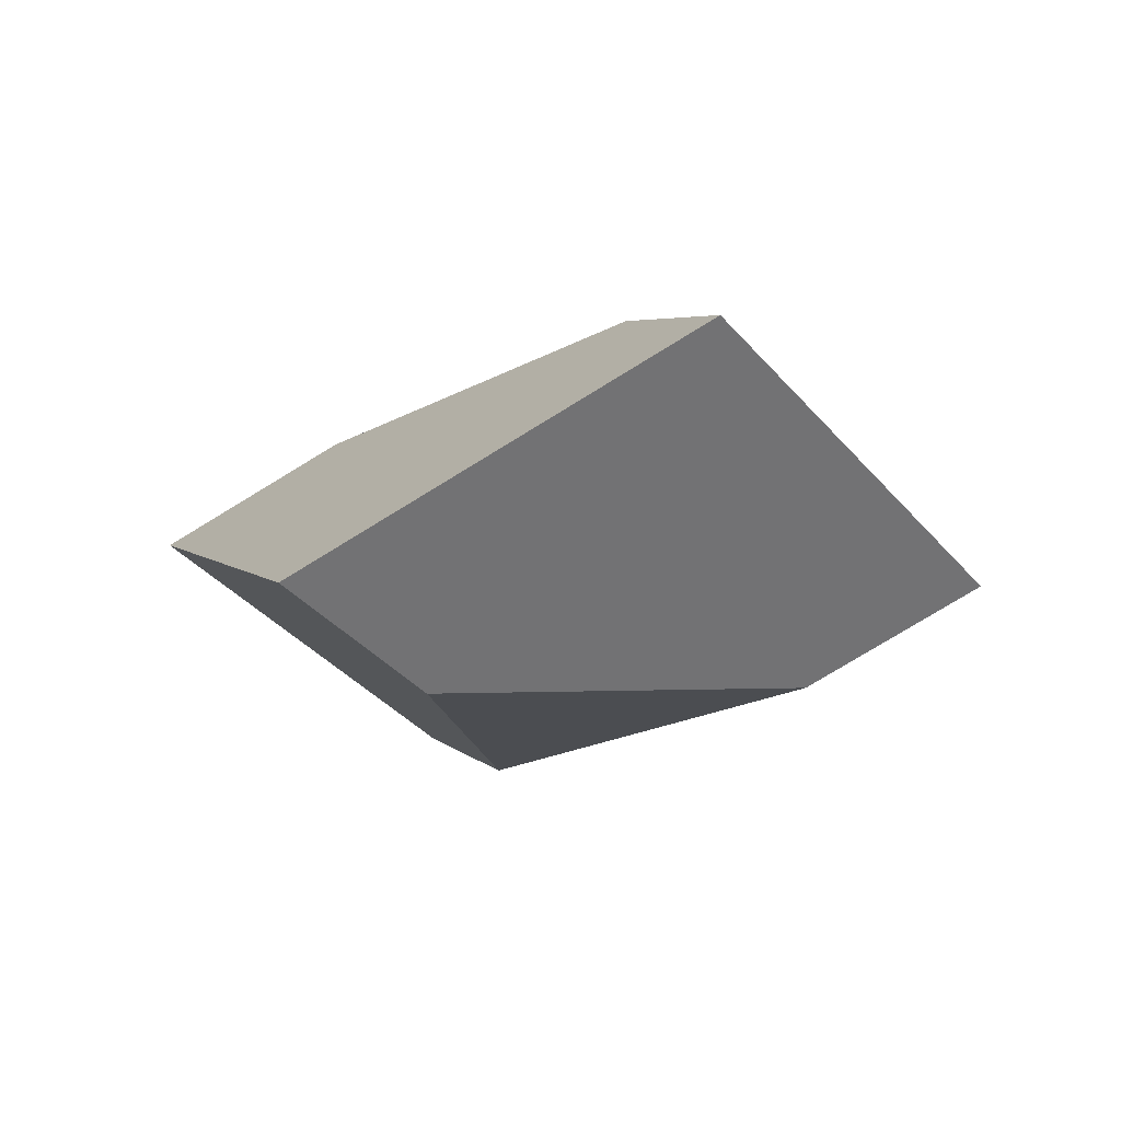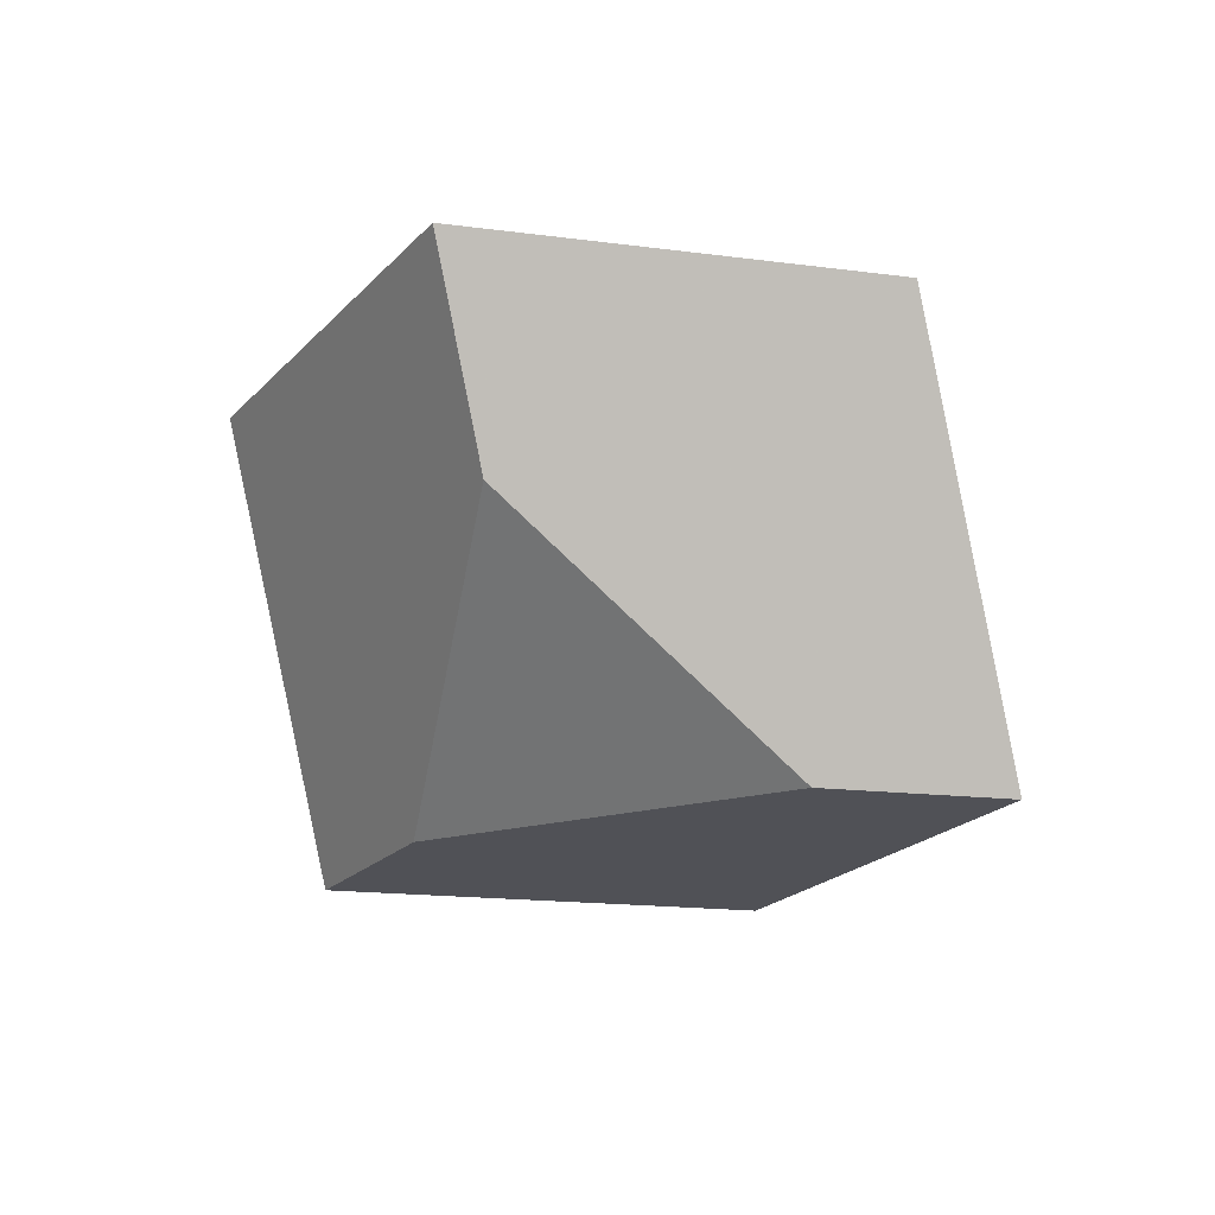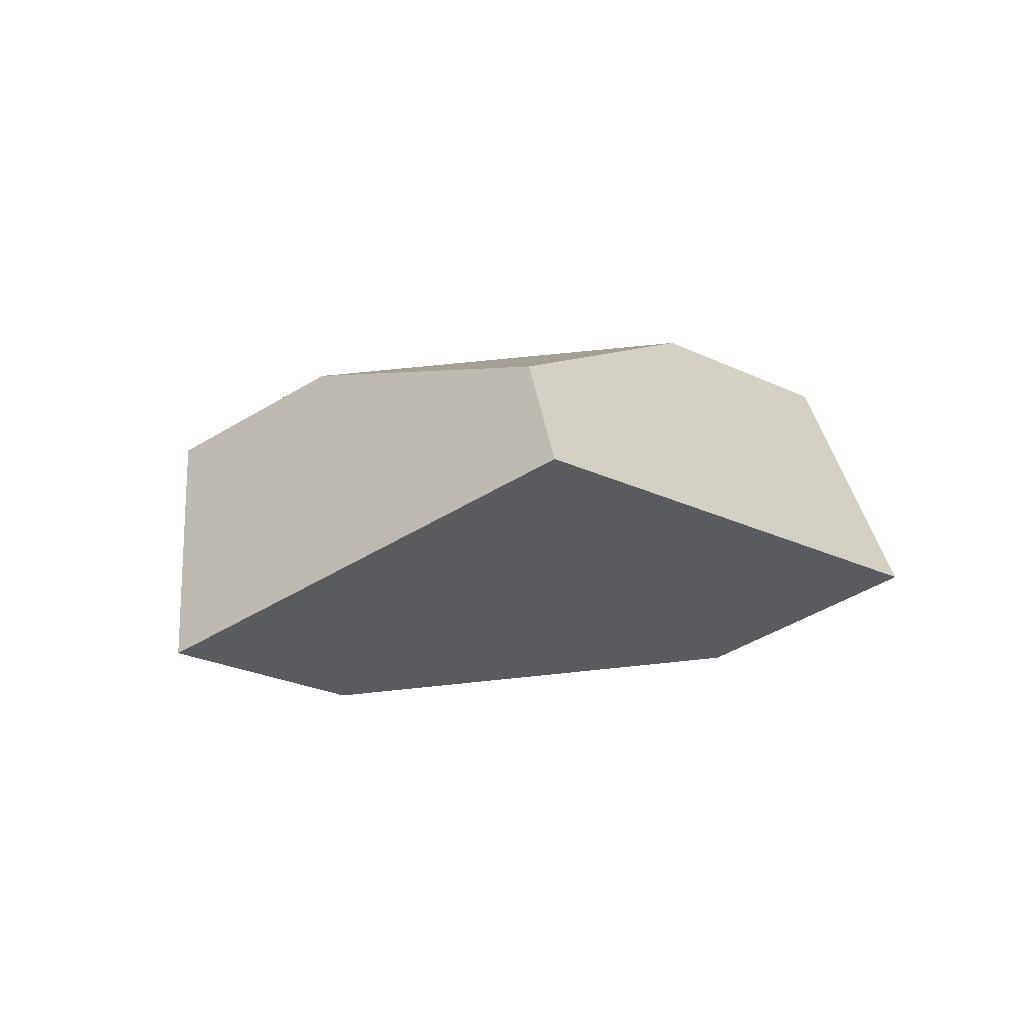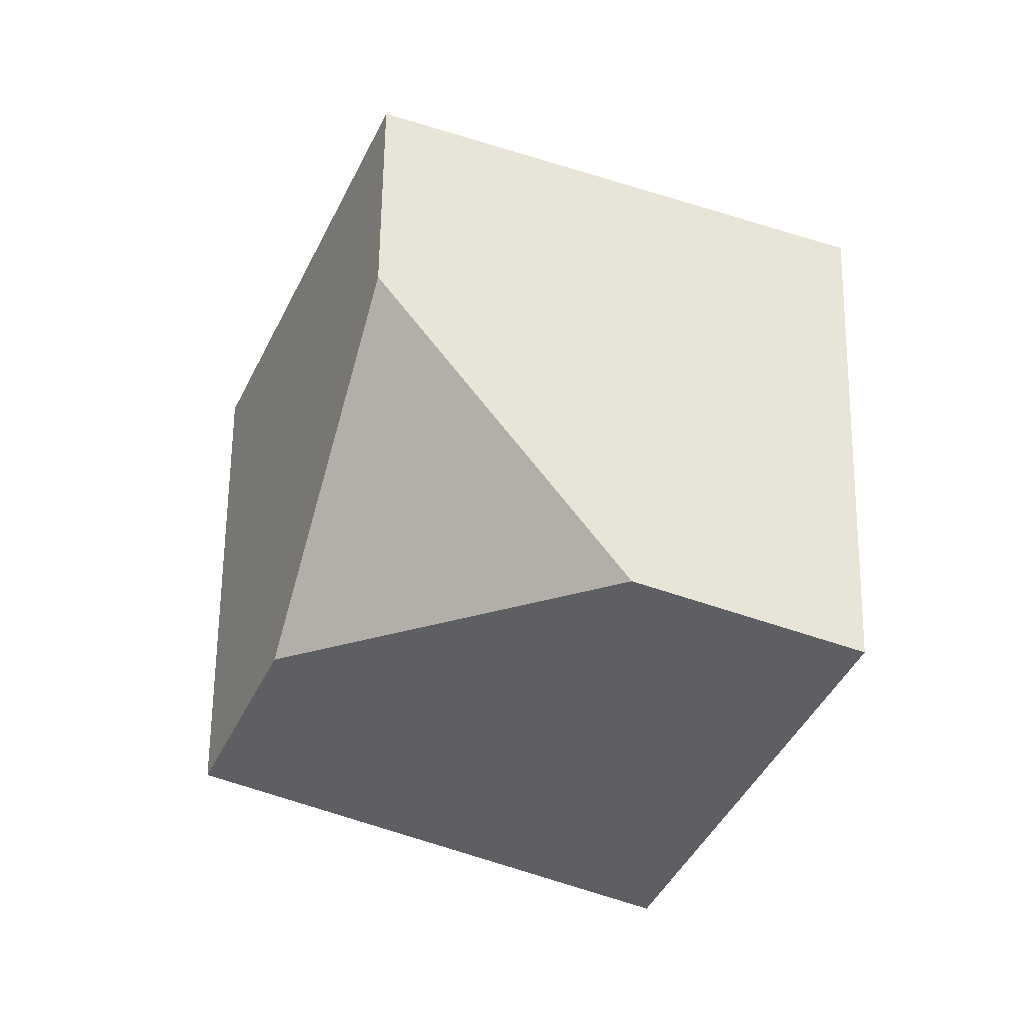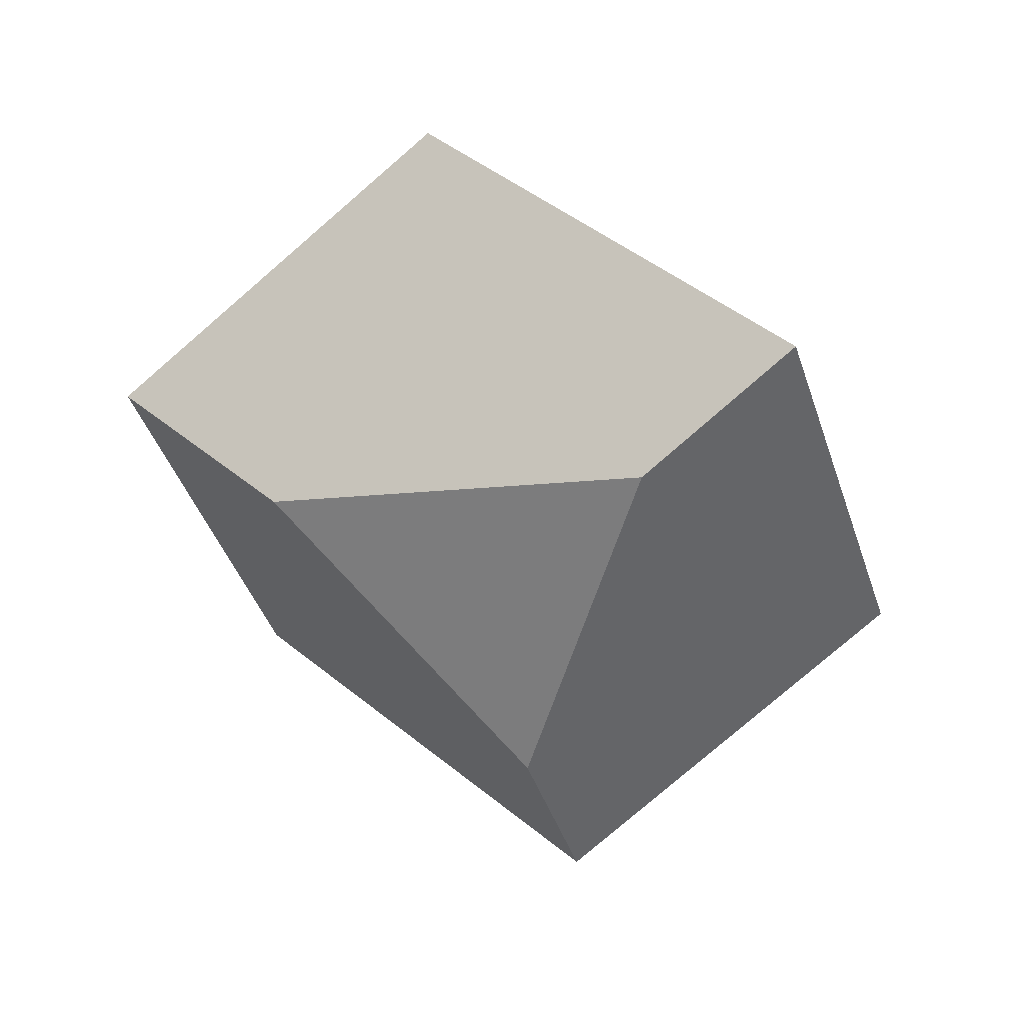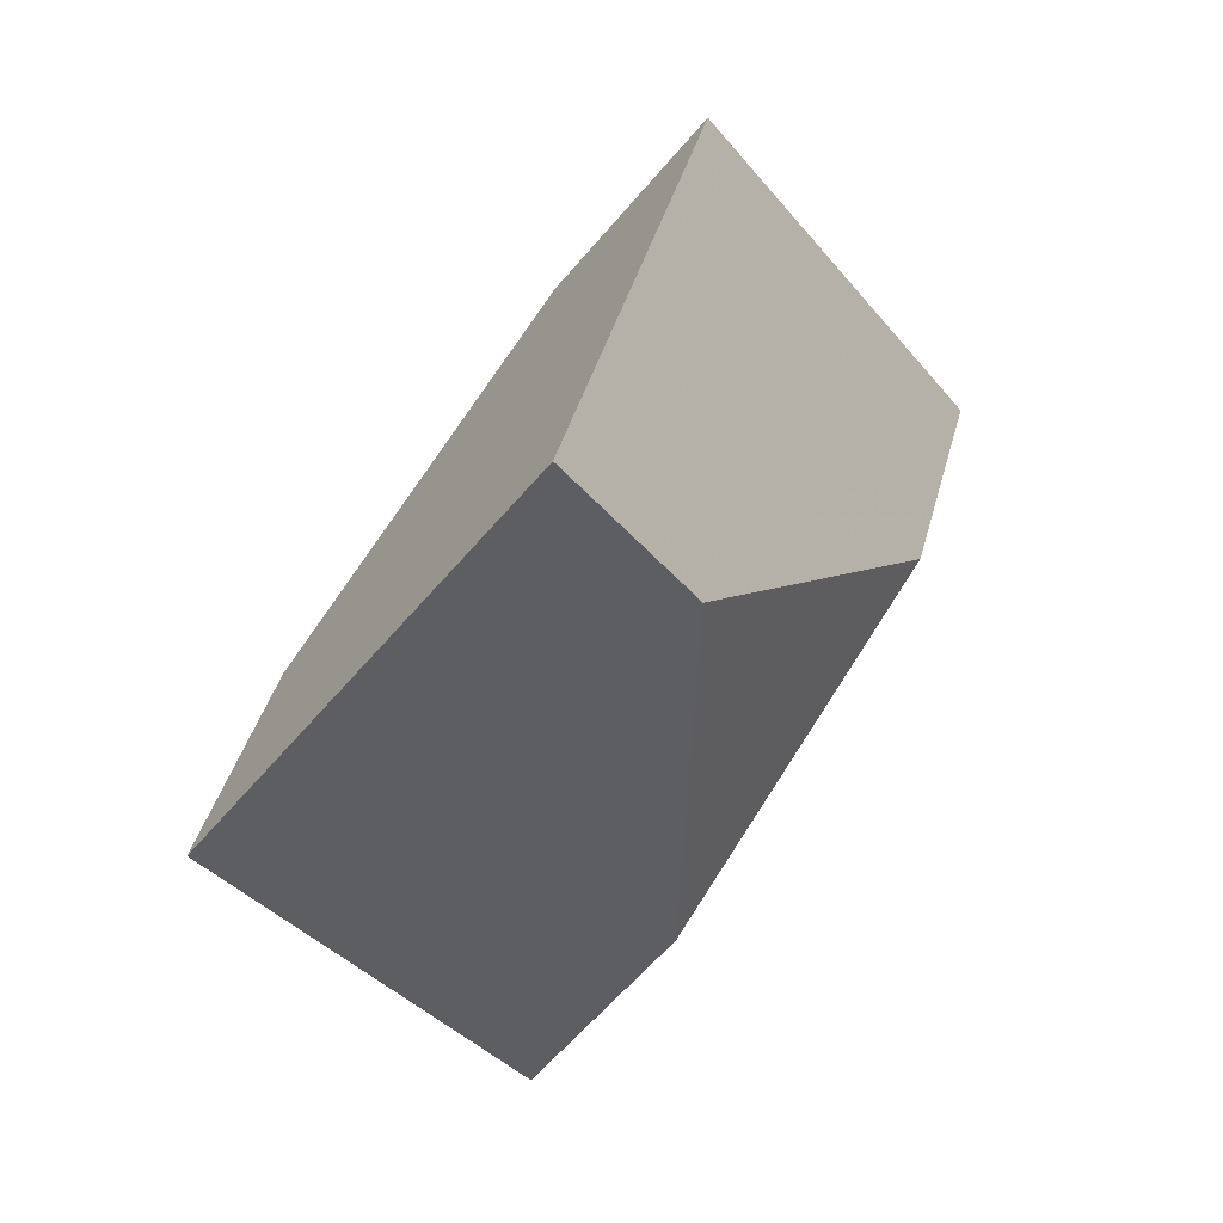
<metadata>
{"format":"obj","ext":"obj","renderer":"f3d","projection":"perspective","resolution":1024,"background":"white","views":[{"elev":-30.1,"azim":-96.8,"up":"+Y"},{"elev":-50.9,"azim":122.2,"up":"+Y"},{"elev":19.9,"azim":39.2,"up":"+Y"},{"elev":5.8,"azim":42.3,"up":"+Z"},{"elev":-67.8,"azim":174.8,"up":"+Y"},{"elev":58.3,"azim":-40.8,"up":"+Z"}]}
</metadata>
<code>
v -0.4529 0.08997 -0.1865
v -0.5198 0.07188 -0.2047
v -0.5448 0.07727 -0.2299
v -0.476 0.1227 -0.252
v -0.4217 0.1112 -0.1974
v -0.5449 0.1322 -0.1743
v -0.4901 0.1387 -0.2219
v -0.5758 0.1121 -0.1641
v -0.5057 0.08422 -0.1372
v -0.5188 0.09939 -0.1078
v -0.4763 0.1506 -0.1573
v -0.4507 0.1449 -0.1322
f 1 2 3
f 1 3 4
f 1 4 5
f 6 7 4
f 6 4 3
f 6 3 8
f 2 9 10
f 2 10 8
f 2 8 3
f 11 6 8
f 11 8 10
f 11 10 12
f 9 1 5
f 9 5 12
f 9 12 10
f 4 7 11
f 4 11 12
f 4 12 5
f 6 11 7
f 9 2 1

</code>
